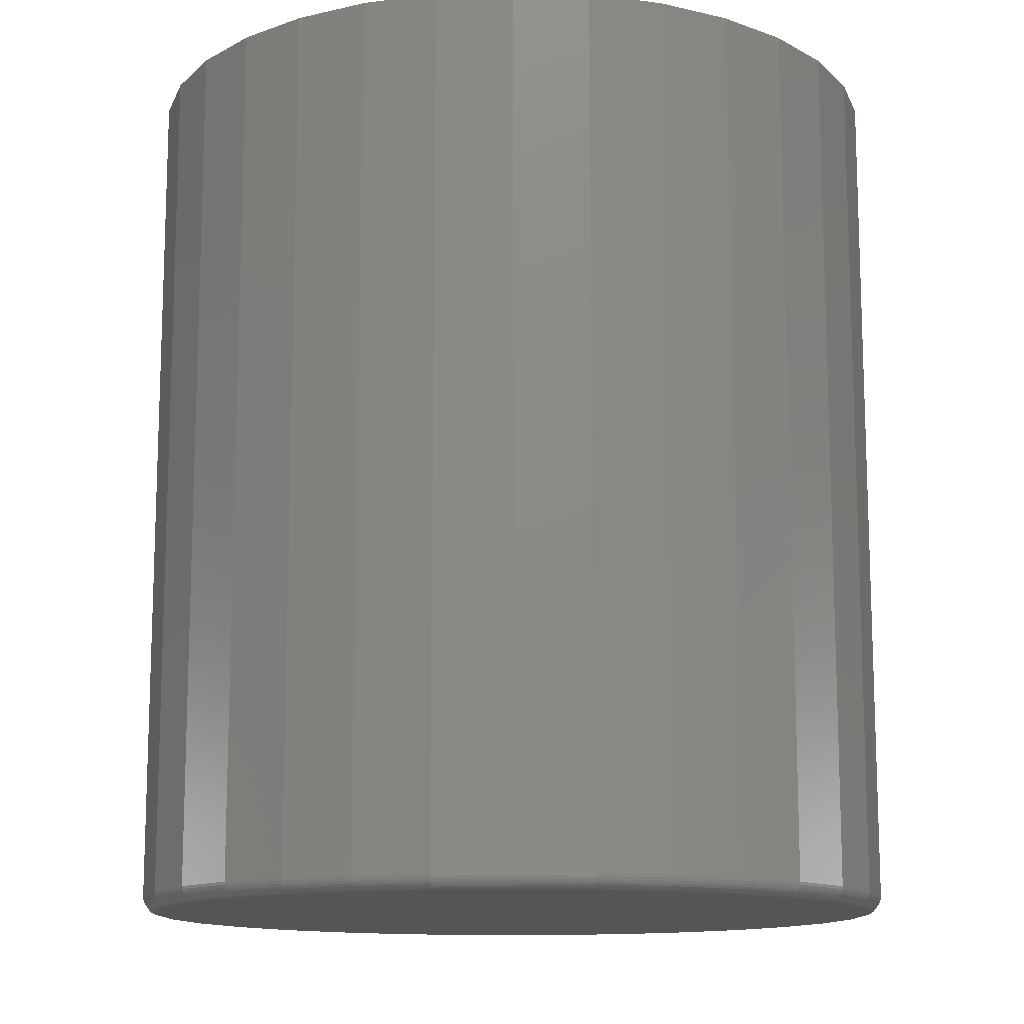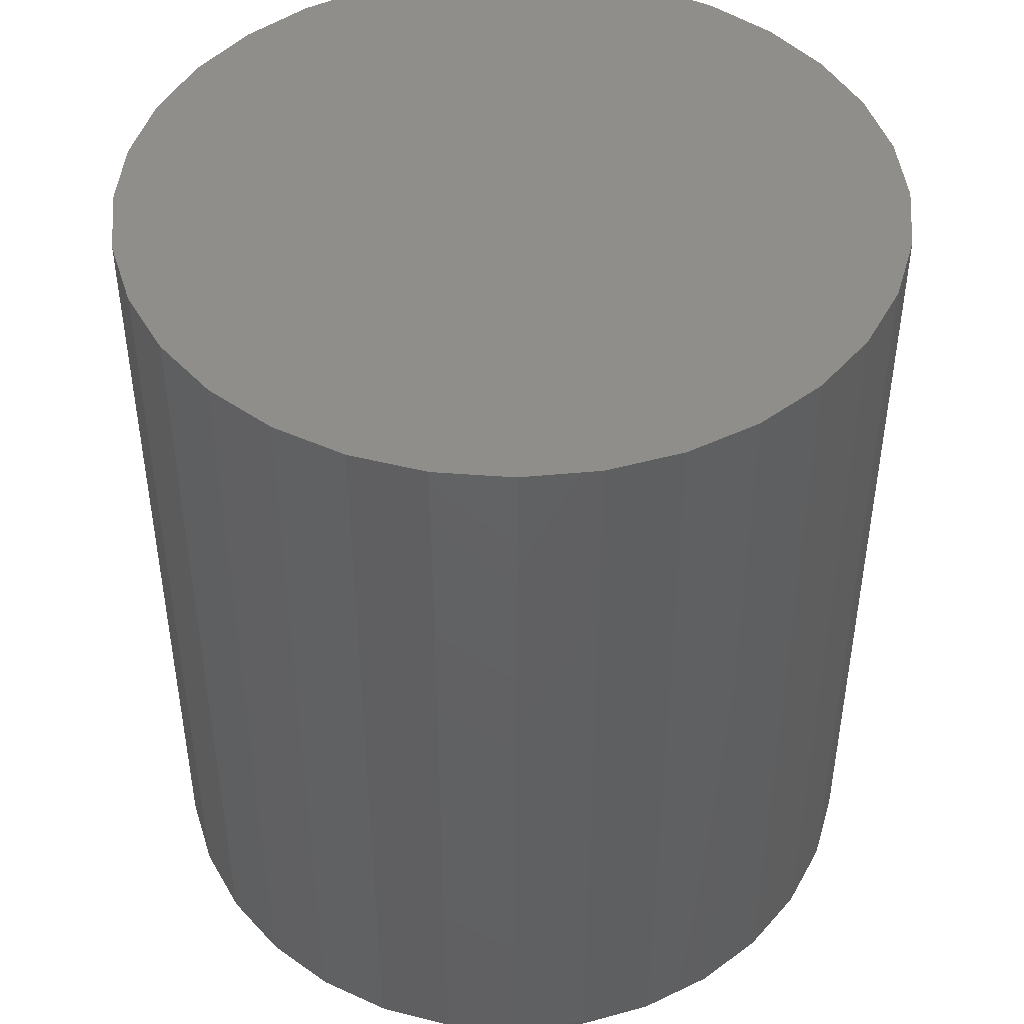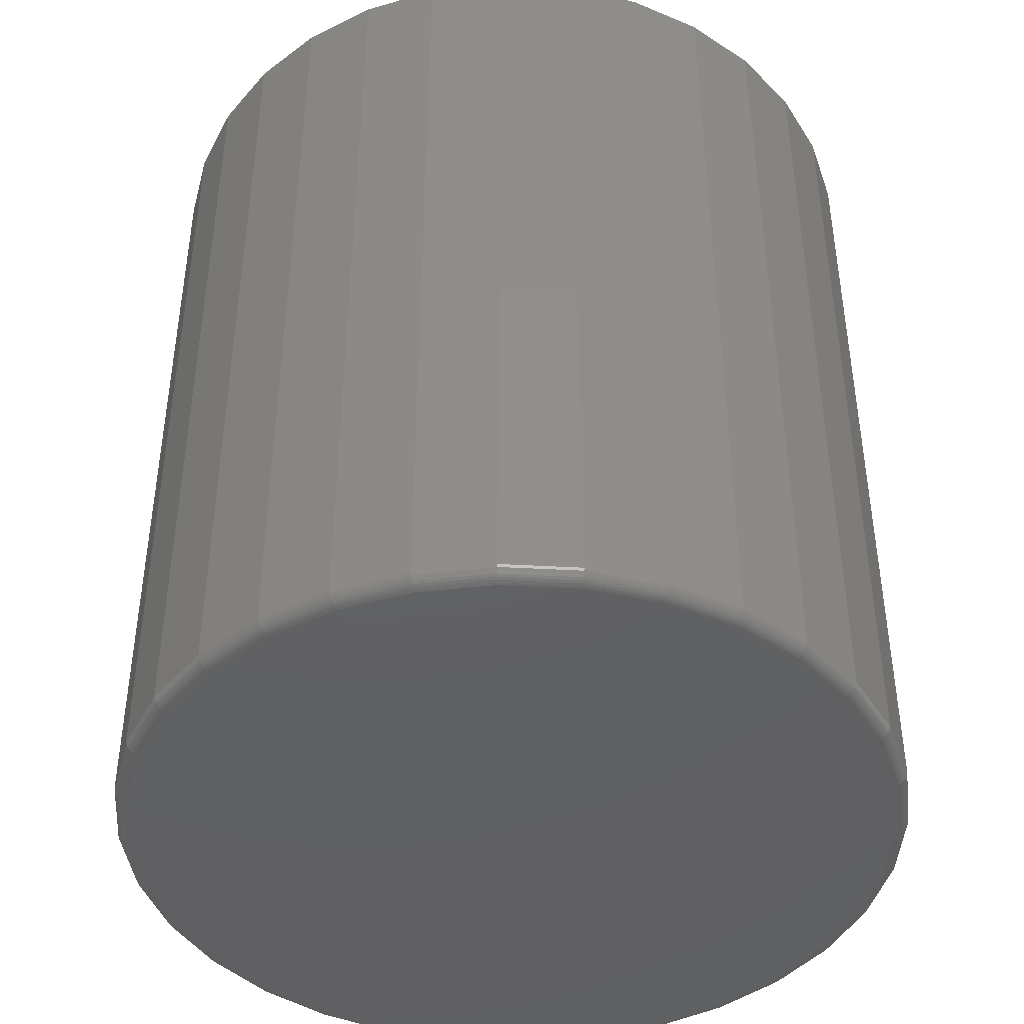
<metadata>
{"format":"stl","ext":"stl","renderer":"f3d","projection":"perspective","resolution":1024,"background":"white","views":[{"elev":-12.9,"azim":-135.1,"up":"+Z"},{"elev":45.6,"azim":179.4,"up":"+Z"},{"elev":-43.3,"azim":-133.1,"up":"+Z"}]}
</metadata>
<code>
# stl→obj: 320 verts, 636 faces
v 0.4702 0.1986 0
v 0.5091 0.1948 0
v 0.4313 0.1948 0
v 0.3939 0.1834 0
v 0.5465 0.1834 0
v 0.5091 -0.1964 0
v 0.4313 -0.1964 0
v 0.5465 -0.1851 0
v 0.4702 -0.2002 0
v 0.3939 -0.1851 0
v 0.3594 -0.1666 0
v 0.581 -0.1666 0
v 0.3292 -0.1418 0
v 0.6112 -0.1418 0
v 0.3044 -0.1116 0
v 0.636 -0.1116 0
v 0.286 -0.07714 0
v 0.6545 -0.07714 0
v 0.2746 -0.03973 0
v 0.6658 -0.03973 0
v 0.2708 -0.0008224 0
v 0.6697 -0.0008224 0
v 0.2746 0.03808 0
v 0.6658 0.03808 0
v 0.286 0.07549 0
v 0.6545 0.07549 0
v 0.3044 0.11 0
v 0.636 0.11 0
v 0.3292 0.1402 0
v 0.6112 0.1402 0
v 0.3594 0.165 0
v 0.581 0.165 0
v 0.6775 -0.0008224 0.007812
v 0.6775 -0.0008224 0.4688
v 0.6735 -0.04125 0.007812
v 0.6735 -0.04125 0.4688
v 0.6617 -0.08013 0.007812
v 0.6617 -0.08013 0.4688
v 0.6425 -0.116 0.007812
v 0.6425 -0.116 0.4688
v 0.6168 -0.1474 0.007812
v 0.6168 -0.1474 0.4688
v 0.5854 -0.1731 0.007812
v 0.5854 -0.1731 0.4688
v 0.5495 -0.1923 0.007812
v 0.5495 -0.1923 0.4688
v 0.5107 -0.2041 0.007812
v 0.5107 -0.2041 0.4688
v 0.4702 -0.2081 0.007812
v 0.4702 -0.2081 0.4688
v 0.4298 -0.2041 0.007812
v 0.4298 -0.2041 0.4688
v 0.3909 -0.1923 0.007812
v 0.3909 -0.1923 0.4688
v 0.3551 -0.1731 0.007812
v 0.3551 -0.1731 0.4688
v 0.3237 -0.1474 0.007812
v 0.3237 -0.1474 0.4688
v 0.2979 -0.116 0.007812
v 0.2979 -0.116 0.4688
v 0.2788 -0.08013 0.007812
v 0.2788 -0.08013 0.4688
v 0.267 -0.04125 0.007812
v 0.267 -0.04125 0.4688
v 0.263 -0.0008224 0.007812
v 0.263 -0.0008224 0.4688
v 0.267 0.03961 0.007812
v 0.267 0.03961 0.4688
v 0.2788 0.07848 0.007812
v 0.2788 0.07848 0.4688
v 0.2979 0.1143 0.007812
v 0.2979 0.1143 0.4688
v 0.3237 0.1457 0.007812
v 0.3237 0.1457 0.4688
v 0.3551 0.1715 0.007812
v 0.3551 0.1715 0.4688
v 0.3909 0.1906 0.007812
v 0.3909 0.1906 0.4688
v 0.4298 0.2024 0.007812
v 0.4298 0.2024 0.4688
v 0.4702 0.2064 0.007812
v 0.4702 0.2064 0.4688
v 0.5107 0.2024 0.007812
v 0.5107 0.2024 0.4688
v 0.5495 0.1906 0.007812
v 0.5495 0.1906 0.4688
v 0.5854 0.1715 0.007812
v 0.5854 0.1715 0.4688
v 0.6168 0.1457 0.007812
v 0.6168 0.1457 0.4688
v 0.6425 0.1143 0.007812
v 0.6425 0.1143 0.4688
v 0.6617 0.07848 0.007812
v 0.6617 0.07848 0.4688
v 0.6735 0.03961 0.007812
v 0.6735 0.03961 0.4688
v 0.2631 -0.0008224 0.006288
v 0.2671 0.03958 0.006288
v 0.2636 -0.0008224 0.004823
v 0.2676 0.03949 0.004823
v 0.2643 -0.0008224 0.003472
v 0.2683 0.03935 0.003472
v 0.2653 -0.0008224 0.002288
v 0.2692 0.03916 0.002288
v 0.2665 -0.0008224 0.001317
v 0.2704 0.03893 0.001317
v 0.2678 -0.0008224 0.0005947
v 0.2717 0.03867 0.0005947
v 0.2693 -0.0008224 0.0001501
v 0.2731 0.03838 0.0001501
v 0.6733 0.03958 0.006288
v 0.6773 -0.0008224 0.006288
v 0.6729 0.03949 0.004823
v 0.6769 -0.0008224 0.004823
v 0.6722 0.03935 0.003472
v 0.6762 -0.0008224 0.003472
v 0.6712 0.03916 0.002288
v 0.6752 -0.0008224 0.002288
v 0.6701 0.03893 0.001317
v 0.674 -0.0008224 0.001317
v 0.6688 0.03867 0.0005947
v 0.6726 -0.0008224 0.0005947
v 0.6673 0.03838 0.0001501
v 0.6712 -0.0008224 0.0001501
v 0.6616 0.07843 0.006288
v 0.6611 0.07826 0.004823
v 0.6605 0.07798 0.003472
v 0.6596 0.07761 0.002288
v 0.6585 0.07716 0.001317
v 0.6572 0.07664 0.0005947
v 0.6559 0.07608 0.0001501
v 0.6424 0.1142 0.006288
v 0.642 0.114 0.004823
v 0.6414 0.1136 0.003472
v 0.6406 0.113 0.002288
v 0.6397 0.1124 0.001317
v 0.6385 0.1116 0.0005947
v 0.6373 0.1108 0.0001501
v 0.6167 0.1456 0.006288
v 0.6163 0.1453 0.004823
v 0.6158 0.1448 0.003472
v 0.6152 0.1441 0.002288
v 0.6143 0.1433 0.001317
v 0.6134 0.1423 0.0005947
v 0.6123 0.1413 0.0001501
v 0.5853 0.1714 0.006288
v 0.585 0.171 0.004823
v 0.5846 0.1704 0.003472
v 0.5841 0.1696 0.002288
v 0.5834 0.1686 0.001317
v 0.5827 0.1675 0.0005947
v 0.5819 0.1663 0.0001501
v 0.5495 0.1905 0.006288
v 0.5493 0.1901 0.004823
v 0.549 0.1894 0.003472
v 0.5487 0.1885 0.002288
v 0.5482 0.1874 0.001317
v 0.5477 0.1862 0.0005947
v 0.5471 0.1848 0.0001501
v 0.5106 0.2023 0.006288
v 0.5105 0.2018 0.004823
v 0.5104 0.2011 0.003472
v 0.5102 0.2002 0.002288
v 0.51 0.199 0.001317
v 0.5097 0.1977 0.0005947
v 0.5094 0.1963 0.0001501
v 0.4702 0.2063 0.006288
v 0.4702 0.2058 0.004823
v 0.4702 0.2051 0.003472
v 0.4702 0.2041 0.002288
v 0.4702 0.2029 0.001317
v 0.4702 0.2016 0.0005947
v 0.4702 0.2001 0.0001501
v 0.4298 0.2023 0.006288
v 0.4299 0.2018 0.004823
v 0.4301 0.2011 0.003472
v 0.4302 0.2002 0.002288
v 0.4305 0.199 0.001317
v 0.4307 0.1977 0.0005947
v 0.431 0.1963 0.0001501
v 0.391 0.1905 0.006288
v 0.3912 0.1901 0.004823
v 0.3914 0.1894 0.003472
v 0.3918 0.1885 0.002288
v 0.3923 0.1874 0.001317
v 0.3928 0.1862 0.0005947
v 0.3933 0.1848 0.0001501
v 0.3552 0.1714 0.006288
v 0.3554 0.171 0.004823
v 0.3558 0.1704 0.003472
v 0.3564 0.1696 0.002288
v 0.357 0.1686 0.001317
v 0.3578 0.1675 0.0005947
v 0.3586 0.1663 0.0001501
v 0.3238 0.1456 0.006288
v 0.3241 0.1453 0.004823
v 0.3246 0.1448 0.003472
v 0.3253 0.1441 0.002288
v 0.3261 0.1433 0.001317
v 0.3271 0.1423 0.0005947
v 0.3281 0.1413 0.0001501
v 0.298 0.1142 0.006288
v 0.2984 0.114 0.004823
v 0.299 0.1136 0.003472
v 0.2998 0.113 0.002288
v 0.3008 0.1124 0.001317
v 0.3019 0.1116 0.0005947
v 0.3031 0.1108 0.0001501
v 0.2789 0.07843 0.006288
v 0.2793 0.07826 0.004823
v 0.28 0.07798 0.003472
v 0.2809 0.07761 0.002288
v 0.282 0.07716 0.001317
v 0.2832 0.07664 0.0005947
v 0.2846 0.07608 0.0001501
v 0.6733 -0.04122 0.006288
v 0.6729 -0.04114 0.004823
v 0.6722 -0.041 0.003472
v 0.6712 -0.04081 0.002288
v 0.6701 -0.04057 0.001317
v 0.6688 -0.04031 0.0005947
v 0.6673 -0.04003 0.0001501
v 0.2671 -0.04122 0.006288
v 0.2676 -0.04114 0.004823
v 0.2683 -0.041 0.003472
v 0.2692 -0.04081 0.002288
v 0.2704 -0.04057 0.001317
v 0.2717 -0.04031 0.0005947
v 0.2731 -0.04003 0.0001501
v 0.2789 -0.08007 0.006288
v 0.2793 -0.0799 0.004823
v 0.28 -0.07962 0.003472
v 0.2809 -0.07925 0.002288
v 0.282 -0.0788 0.001317
v 0.2832 -0.07828 0.0005947
v 0.2846 -0.07772 0.0001501
v 0.298 -0.1159 0.006288
v 0.2984 -0.1156 0.004823
v 0.299 -0.1152 0.003472
v 0.2998 -0.1147 0.002288
v 0.3008 -0.114 0.001317
v 0.3019 -0.1133 0.0005947
v 0.3031 -0.1125 0.0001501
v 0.3238 -0.1473 0.006288
v 0.3241 -0.1469 0.004823
v 0.3246 -0.1464 0.003472
v 0.3253 -0.1457 0.002288
v 0.3261 -0.1449 0.001317
v 0.3271 -0.144 0.0005947
v 0.3281 -0.1429 0.0001501
v 0.3552 -0.173 0.006288
v 0.3554 -0.1726 0.004823
v 0.3558 -0.172 0.003472
v 0.3564 -0.1712 0.002288
v 0.357 -0.1702 0.001317
v 0.3578 -0.1691 0.0005947
v 0.3586 -0.1679 0.0001501
v 0.391 -0.1921 0.006288
v 0.3912 -0.1917 0.004823
v 0.3914 -0.1911 0.003472
v 0.3918 -0.1902 0.002288
v 0.3923 -0.1891 0.001317
v 0.3928 -0.1878 0.0005947
v 0.3933 -0.1865 0.0001501
v 0.4298 -0.2039 0.006288
v 0.4299 -0.2035 0.004823
v 0.4301 -0.2028 0.003472
v 0.4302 -0.2018 0.002288
v 0.4305 -0.2007 0.001317
v 0.4307 -0.1993 0.0005947
v 0.431 -0.1979 0.0001501
v 0.4702 -0.2079 0.006288
v 0.4702 -0.2075 0.004823
v 0.4702 -0.2067 0.003472
v 0.4702 -0.2058 0.002288
v 0.4702 -0.2046 0.001317
v 0.4702 -0.2032 0.0005947
v 0.4702 -0.2018 0.0001501
v 0.5106 -0.2039 0.006288
v 0.5105 -0.2035 0.004823
v 0.5104 -0.2028 0.003472
v 0.5102 -0.2018 0.002288
v 0.51 -0.2007 0.001317
v 0.5097 -0.1993 0.0005947
v 0.5094 -0.1979 0.0001501
v 0.5495 -0.1921 0.006288
v 0.5493 -0.1917 0.004823
v 0.549 -0.1911 0.003472
v 0.5487 -0.1902 0.002288
v 0.5482 -0.1891 0.001317
v 0.5477 -0.1878 0.0005947
v 0.5471 -0.1865 0.0001501
v 0.5853 -0.173 0.006288
v 0.585 -0.1726 0.004823
v 0.5846 -0.172 0.003472
v 0.5841 -0.1712 0.002288
v 0.5834 -0.1702 0.001317
v 0.5827 -0.1691 0.0005947
v 0.5819 -0.1679 0.0001501
v 0.6167 -0.1473 0.006288
v 0.6163 -0.1469 0.004823
v 0.6158 -0.1464 0.003472
v 0.6152 -0.1457 0.002288
v 0.6143 -0.1449 0.001317
v 0.6134 -0.144 0.0005947
v 0.6123 -0.1429 0.0001501
v 0.6424 -0.1159 0.006288
v 0.642 -0.1156 0.004823
v 0.6414 -0.1152 0.003472
v 0.6406 -0.1147 0.002288
v 0.6397 -0.114 0.001317
v 0.6385 -0.1133 0.0005947
v 0.6373 -0.1125 0.0001501
v 0.6616 -0.08007 0.006288
v 0.6611 -0.0799 0.004823
v 0.6605 -0.07962 0.003472
v 0.6596 -0.07925 0.002288
v 0.6585 -0.0788 0.001317
v 0.6572 -0.07828 0.0005947
v 0.6559 -0.07772 0.0001501
f 1 2 3
f 4 3 2
f 5 4 2
f 6 7 8
f 9 7 6
f 7 10 8
f 8 10 11
f 8 11 12
f 12 11 13
f 12 13 14
f 14 13 15
f 14 15 16
f 16 15 17
f 16 17 18
f 18 17 19
f 18 19 20
f 20 19 21
f 20 21 22
f 22 21 23
f 22 23 24
f 24 23 25
f 24 25 26
f 26 25 27
f 26 27 28
f 28 27 29
f 28 29 30
f 30 29 31
f 30 31 32
f 32 31 4
f 32 4 5
f 33 34 35
f 35 34 36
f 35 36 37
f 37 36 38
f 37 38 39
f 39 38 40
f 39 40 41
f 41 40 42
f 41 42 43
f 43 42 44
f 43 44 45
f 45 44 46
f 45 46 47
f 47 46 48
f 47 48 49
f 49 48 50
f 49 50 51
f 51 50 52
f 51 52 53
f 53 52 54
f 53 54 55
f 55 54 56
f 55 56 57
f 57 56 58
f 57 58 59
f 59 58 60
f 59 60 61
f 61 60 62
f 61 62 63
f 63 62 64
f 63 64 65
f 65 64 66
f 65 66 67
f 67 66 68
f 67 68 69
f 69 68 70
f 69 70 71
f 71 70 72
f 71 72 73
f 73 72 74
f 73 74 75
f 75 74 76
f 75 76 77
f 77 76 78
f 77 78 79
f 79 78 80
f 79 80 81
f 81 80 82
f 81 82 83
f 83 82 84
f 83 84 85
f 85 84 86
f 85 86 87
f 87 86 88
f 87 88 89
f 89 88 90
f 89 90 91
f 91 90 92
f 91 92 93
f 93 92 94
f 93 94 95
f 95 94 96
f 95 96 33
f 33 96 34
f 65 67 97
f 97 67 98
f 97 98 99
f 99 98 100
f 99 100 101
f 101 100 102
f 101 102 103
f 103 102 104
f 103 104 105
f 105 104 106
f 105 106 107
f 107 106 108
f 107 108 109
f 109 108 110
f 109 110 21
f 21 110 23
f 95 33 111
f 111 33 112
f 111 112 113
f 113 112 114
f 113 114 115
f 115 114 116
f 115 116 117
f 117 116 118
f 117 118 119
f 119 118 120
f 119 120 121
f 121 120 122
f 121 122 123
f 123 122 124
f 123 124 24
f 24 124 22
f 93 95 125
f 125 95 111
f 125 111 126
f 126 111 113
f 126 113 127
f 127 113 115
f 127 115 128
f 128 115 117
f 128 117 129
f 129 117 119
f 129 119 130
f 130 119 121
f 130 121 131
f 131 121 123
f 131 123 26
f 26 123 24
f 91 93 132
f 132 93 125
f 132 125 133
f 133 125 126
f 133 126 134
f 134 126 127
f 134 127 135
f 135 127 128
f 135 128 136
f 136 128 129
f 136 129 137
f 137 129 130
f 137 130 138
f 138 130 131
f 138 131 28
f 28 131 26
f 89 91 139
f 139 91 132
f 139 132 140
f 140 132 133
f 140 133 141
f 141 133 134
f 141 134 142
f 142 134 135
f 142 135 143
f 143 135 136
f 143 136 144
f 144 136 137
f 144 137 145
f 145 137 138
f 145 138 30
f 30 138 28
f 87 89 146
f 146 89 139
f 146 139 147
f 147 139 140
f 147 140 148
f 148 140 141
f 148 141 149
f 149 141 142
f 149 142 150
f 150 142 143
f 150 143 151
f 151 143 144
f 151 144 152
f 152 144 145
f 152 145 32
f 32 145 30
f 85 87 153
f 153 87 146
f 153 146 154
f 154 146 147
f 154 147 155
f 155 147 148
f 155 148 156
f 156 148 149
f 156 149 157
f 157 149 150
f 157 150 158
f 158 150 151
f 158 151 159
f 159 151 152
f 159 152 5
f 5 152 32
f 83 85 160
f 160 85 153
f 160 153 161
f 161 153 154
f 161 154 162
f 162 154 155
f 162 155 163
f 163 155 156
f 163 156 164
f 164 156 157
f 164 157 165
f 165 157 158
f 165 158 166
f 166 158 159
f 166 159 2
f 2 159 5
f 81 83 167
f 167 83 160
f 167 160 168
f 168 160 161
f 168 161 169
f 169 161 162
f 169 162 170
f 170 162 163
f 170 163 171
f 171 163 164
f 171 164 172
f 172 164 165
f 172 165 173
f 173 165 166
f 173 166 1
f 1 166 2
f 79 81 174
f 174 81 167
f 174 167 175
f 175 167 168
f 175 168 176
f 176 168 169
f 176 169 177
f 177 169 170
f 177 170 178
f 178 170 171
f 178 171 179
f 179 171 172
f 179 172 180
f 180 172 173
f 180 173 3
f 3 173 1
f 77 79 181
f 181 79 174
f 181 174 182
f 182 174 175
f 182 175 183
f 183 175 176
f 183 176 184
f 184 176 177
f 184 177 185
f 185 177 178
f 185 178 186
f 186 178 179
f 186 179 187
f 187 179 180
f 187 180 4
f 4 180 3
f 75 77 188
f 188 77 181
f 188 181 189
f 189 181 182
f 189 182 190
f 190 182 183
f 190 183 191
f 191 183 184
f 191 184 192
f 192 184 185
f 192 185 193
f 193 185 186
f 193 186 194
f 194 186 187
f 194 187 31
f 31 187 4
f 73 75 195
f 195 75 188
f 195 188 196
f 196 188 189
f 196 189 197
f 197 189 190
f 197 190 198
f 198 190 191
f 198 191 199
f 199 191 192
f 199 192 200
f 200 192 193
f 200 193 201
f 201 193 194
f 201 194 29
f 29 194 31
f 71 73 202
f 202 73 195
f 202 195 203
f 203 195 196
f 203 196 204
f 204 196 197
f 204 197 205
f 205 197 198
f 205 198 206
f 206 198 199
f 206 199 207
f 207 199 200
f 207 200 208
f 208 200 201
f 208 201 27
f 27 201 29
f 69 71 209
f 209 71 202
f 209 202 210
f 210 202 203
f 210 203 211
f 211 203 204
f 211 204 212
f 212 204 205
f 212 205 213
f 213 205 206
f 213 206 214
f 214 206 207
f 214 207 215
f 215 207 208
f 215 208 25
f 25 208 27
f 67 69 98
f 98 69 209
f 98 209 100
f 100 209 210
f 100 210 102
f 102 210 211
f 102 211 104
f 104 211 212
f 104 212 106
f 106 212 213
f 106 213 108
f 108 213 214
f 108 214 110
f 110 214 215
f 110 215 23
f 23 215 25
f 33 35 112
f 112 35 216
f 112 216 114
f 114 216 217
f 114 217 116
f 116 217 218
f 116 218 118
f 118 218 219
f 118 219 120
f 120 219 220
f 120 220 122
f 122 220 221
f 122 221 124
f 124 221 222
f 124 222 22
f 22 222 20
f 63 65 223
f 223 65 97
f 223 97 224
f 224 97 99
f 224 99 225
f 225 99 101
f 225 101 226
f 226 101 103
f 226 103 227
f 227 103 105
f 227 105 228
f 228 105 107
f 228 107 229
f 229 107 109
f 229 109 19
f 19 109 21
f 61 63 230
f 230 63 223
f 230 223 231
f 231 223 224
f 231 224 232
f 232 224 225
f 232 225 233
f 233 225 226
f 233 226 234
f 234 226 227
f 234 227 235
f 235 227 228
f 235 228 236
f 236 228 229
f 236 229 17
f 17 229 19
f 59 61 237
f 237 61 230
f 237 230 238
f 238 230 231
f 238 231 239
f 239 231 232
f 239 232 240
f 240 232 233
f 240 233 241
f 241 233 234
f 241 234 242
f 242 234 235
f 242 235 243
f 243 235 236
f 243 236 15
f 15 236 17
f 57 59 244
f 244 59 237
f 244 237 245
f 245 237 238
f 245 238 246
f 246 238 239
f 246 239 247
f 247 239 240
f 247 240 248
f 248 240 241
f 248 241 249
f 249 241 242
f 249 242 250
f 250 242 243
f 250 243 13
f 13 243 15
f 55 57 251
f 251 57 244
f 251 244 252
f 252 244 245
f 252 245 253
f 253 245 246
f 253 246 254
f 254 246 247
f 254 247 255
f 255 247 248
f 255 248 256
f 256 248 249
f 256 249 257
f 257 249 250
f 257 250 11
f 11 250 13
f 53 55 258
f 258 55 251
f 258 251 259
f 259 251 252
f 259 252 260
f 260 252 253
f 260 253 261
f 261 253 254
f 261 254 262
f 262 254 255
f 262 255 263
f 263 255 256
f 263 256 264
f 264 256 257
f 264 257 10
f 10 257 11
f 51 53 265
f 265 53 258
f 265 258 266
f 266 258 259
f 266 259 267
f 267 259 260
f 267 260 268
f 268 260 261
f 268 261 269
f 269 261 262
f 269 262 270
f 270 262 263
f 270 263 271
f 271 263 264
f 271 264 7
f 7 264 10
f 49 51 272
f 272 51 265
f 272 265 273
f 273 265 266
f 273 266 274
f 274 266 267
f 274 267 275
f 275 267 268
f 275 268 276
f 276 268 269
f 276 269 277
f 277 269 270
f 277 270 278
f 278 270 271
f 278 271 9
f 9 271 7
f 47 49 279
f 279 49 272
f 279 272 280
f 280 272 273
f 280 273 281
f 281 273 274
f 281 274 282
f 282 274 275
f 282 275 283
f 283 275 276
f 283 276 284
f 284 276 277
f 284 277 285
f 285 277 278
f 285 278 6
f 6 278 9
f 45 47 286
f 286 47 279
f 286 279 287
f 287 279 280
f 287 280 288
f 288 280 281
f 288 281 289
f 289 281 282
f 289 282 290
f 290 282 283
f 290 283 291
f 291 283 284
f 291 284 292
f 292 284 285
f 292 285 8
f 8 285 6
f 43 45 293
f 293 45 286
f 293 286 294
f 294 286 287
f 294 287 295
f 295 287 288
f 295 288 296
f 296 288 289
f 296 289 297
f 297 289 290
f 297 290 298
f 298 290 291
f 298 291 299
f 299 291 292
f 299 292 12
f 12 292 8
f 41 43 300
f 300 43 293
f 300 293 301
f 301 293 294
f 301 294 302
f 302 294 295
f 302 295 303
f 303 295 296
f 303 296 304
f 304 296 297
f 304 297 305
f 305 297 298
f 305 298 306
f 306 298 299
f 306 299 14
f 14 299 12
f 39 41 307
f 307 41 300
f 307 300 308
f 308 300 301
f 308 301 309
f 309 301 302
f 309 302 310
f 310 302 303
f 310 303 311
f 311 303 304
f 311 304 312
f 312 304 305
f 312 305 313
f 313 305 306
f 313 306 16
f 16 306 14
f 37 39 314
f 314 39 307
f 314 307 315
f 315 307 308
f 315 308 316
f 316 308 309
f 316 309 317
f 317 309 310
f 317 310 318
f 318 310 311
f 318 311 319
f 319 311 312
f 319 312 320
f 320 312 313
f 320 313 18
f 18 313 16
f 35 37 216
f 216 37 314
f 216 314 217
f 217 314 315
f 217 315 218
f 218 315 316
f 218 316 219
f 219 316 317
f 219 317 220
f 220 317 318
f 220 318 221
f 221 318 319
f 221 319 222
f 222 319 320
f 222 320 20
f 20 320 18
f 80 84 82
f 84 80 78
f 84 78 86
f 46 52 48
f 48 52 50
f 86 78 88
f 88 78 76
f 88 76 90
f 90 76 74
f 90 74 92
f 92 74 72
f 92 72 94
f 94 72 70
f 94 70 96
f 96 70 68
f 96 68 34
f 34 68 66
f 34 66 36
f 36 66 64
f 36 64 38
f 38 64 62
f 38 62 40
f 40 62 60
f 40 60 42
f 42 60 58
f 42 58 44
f 44 58 56
f 44 56 46
f 46 56 54
f 46 54 52

</code>
